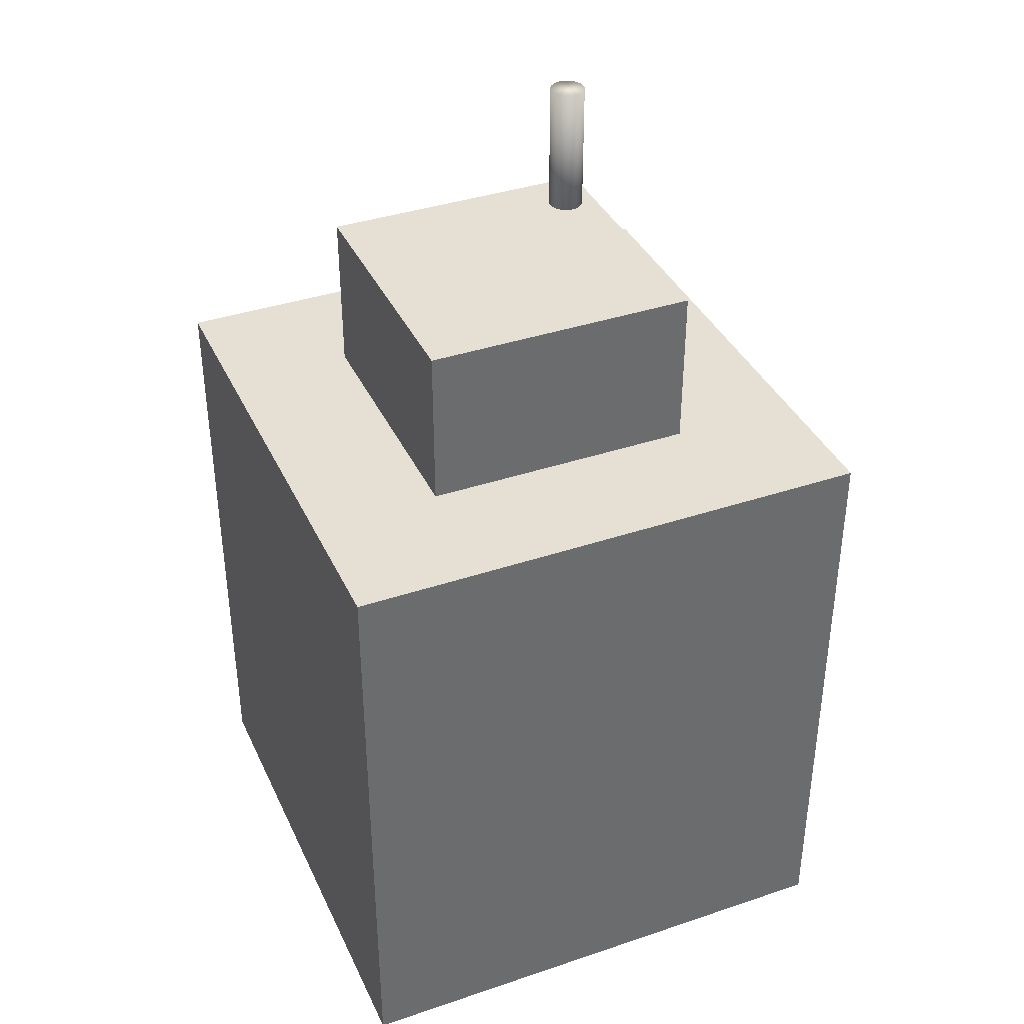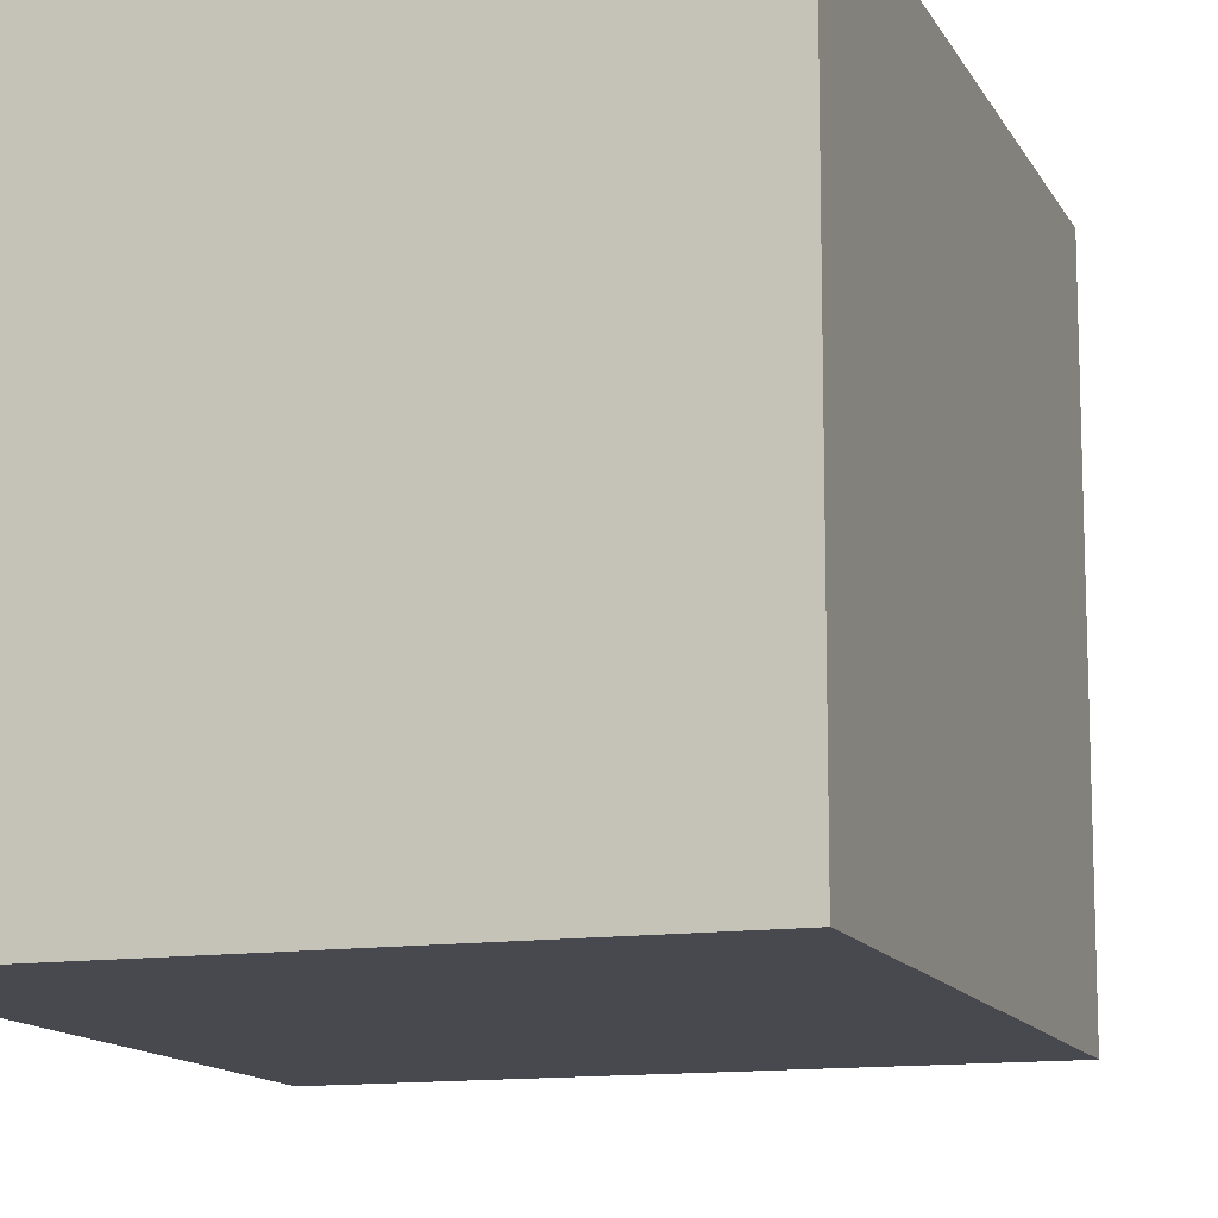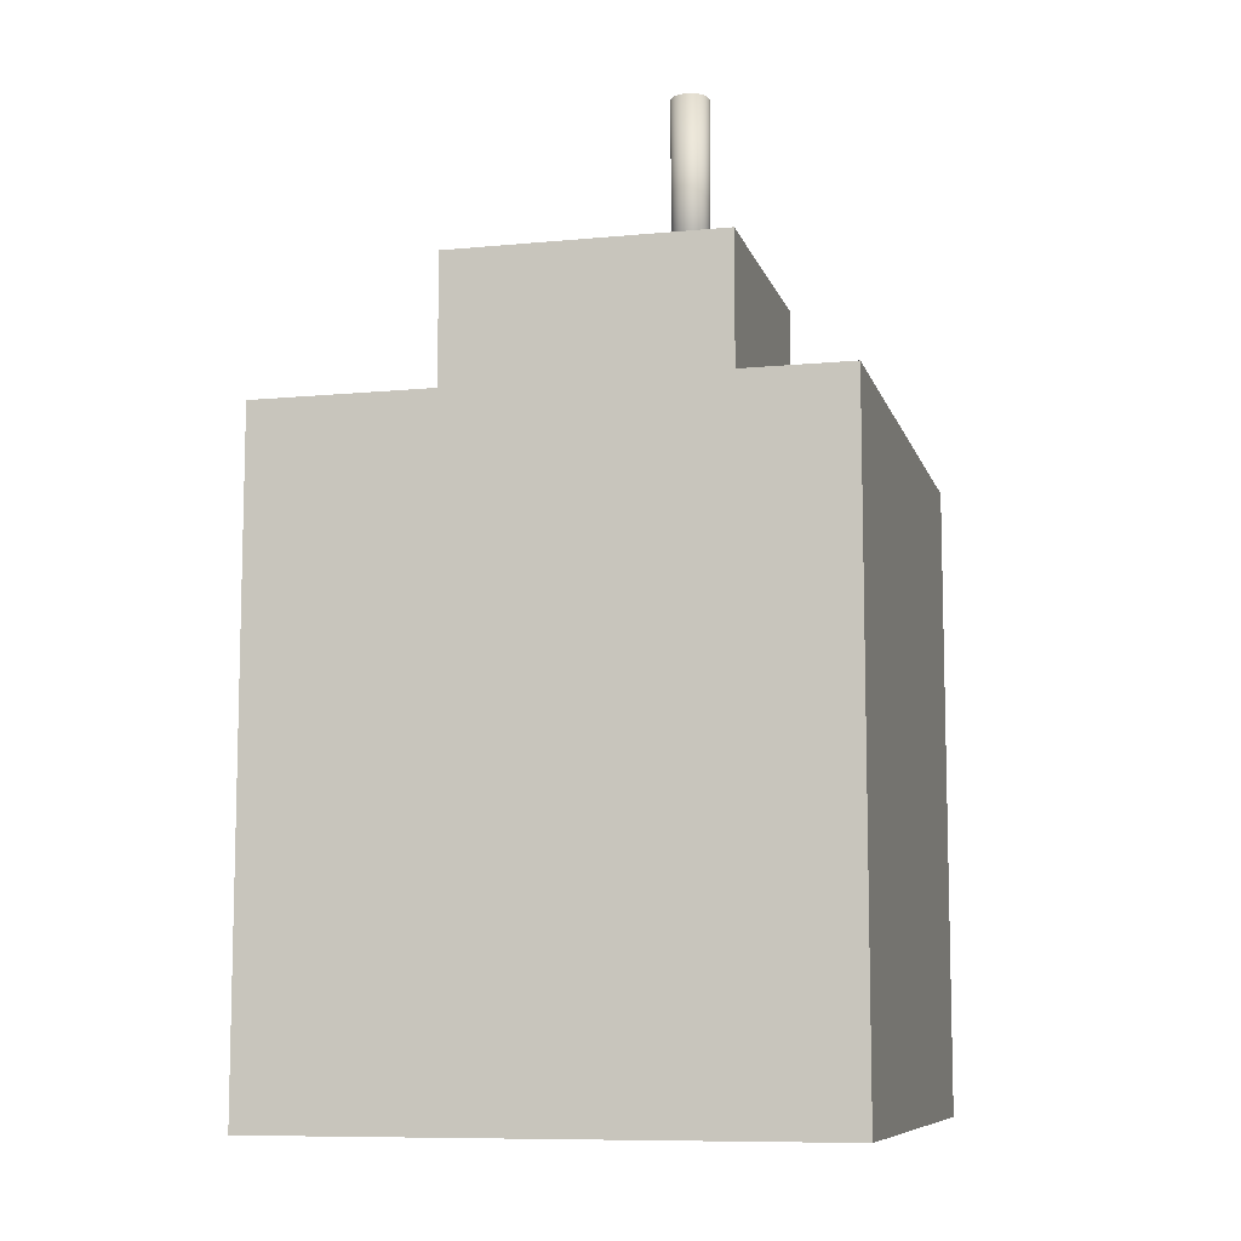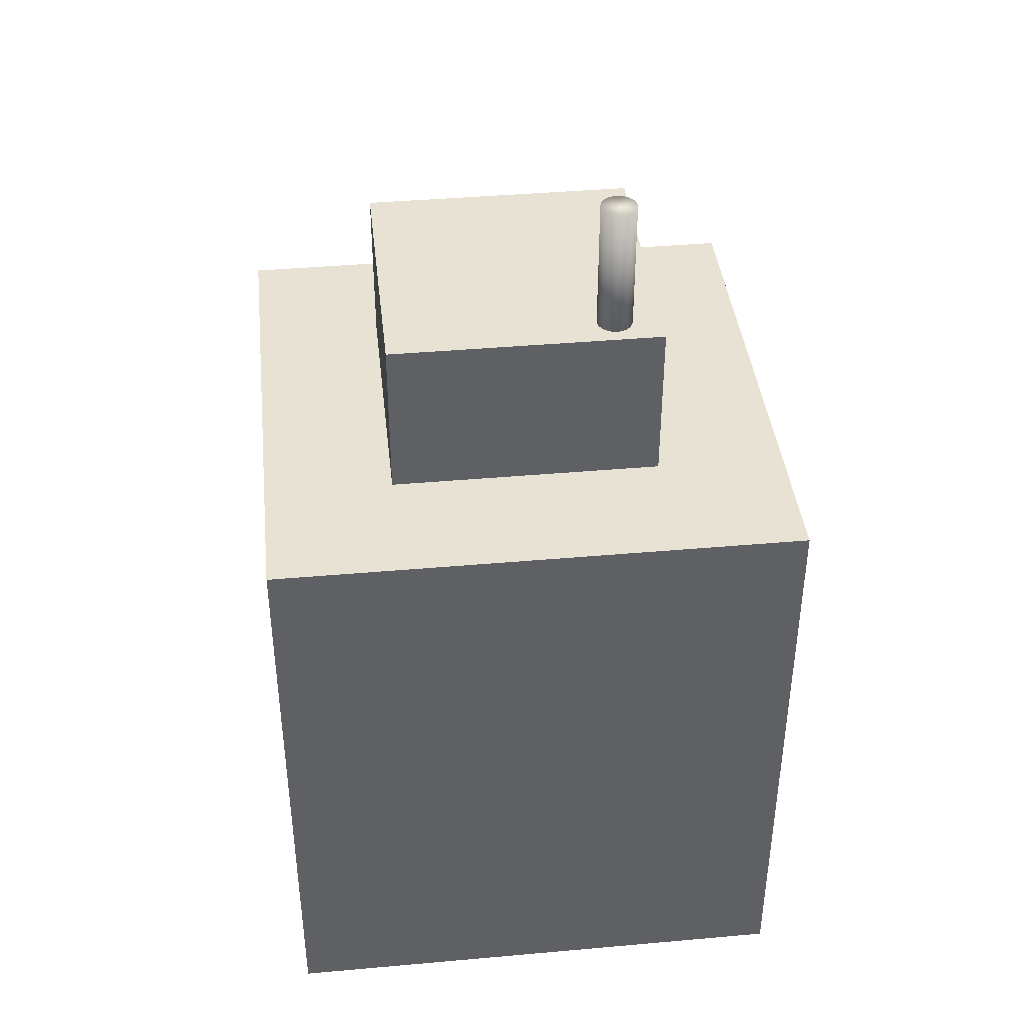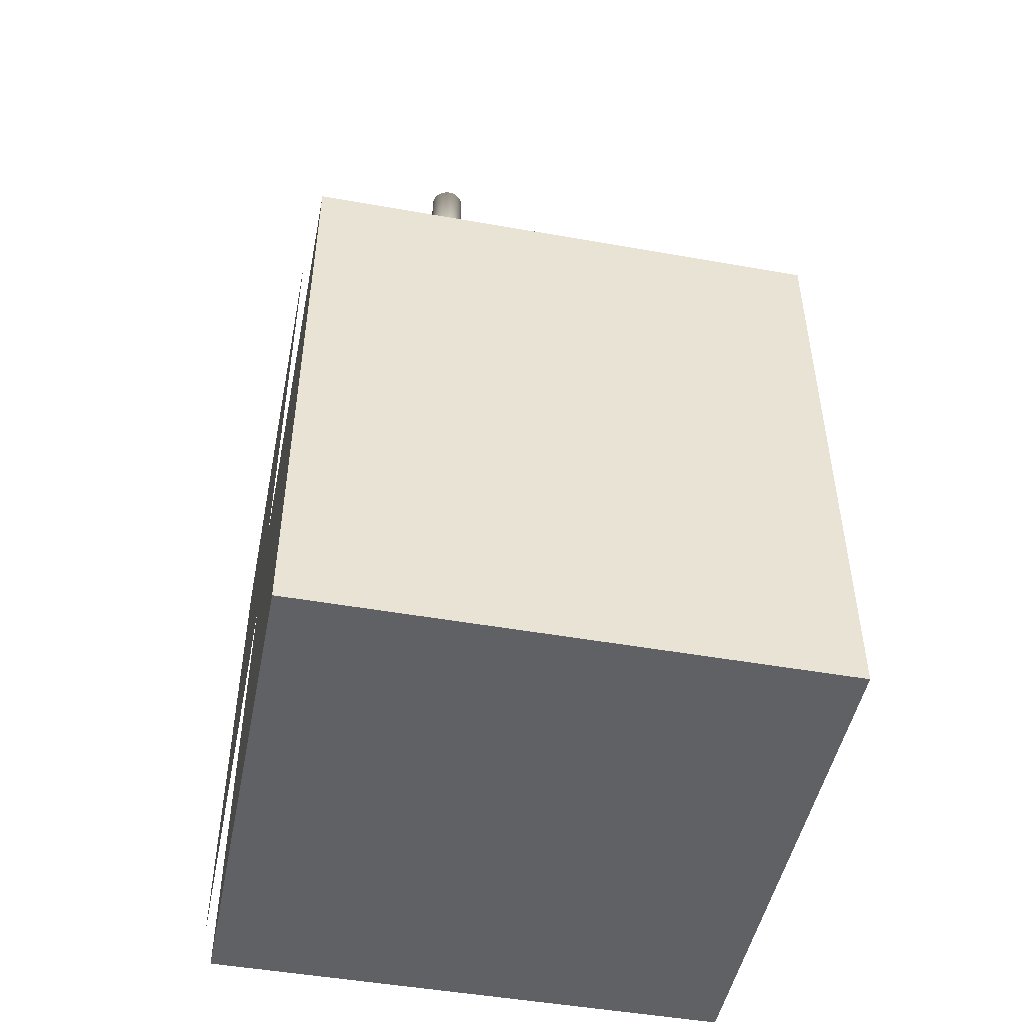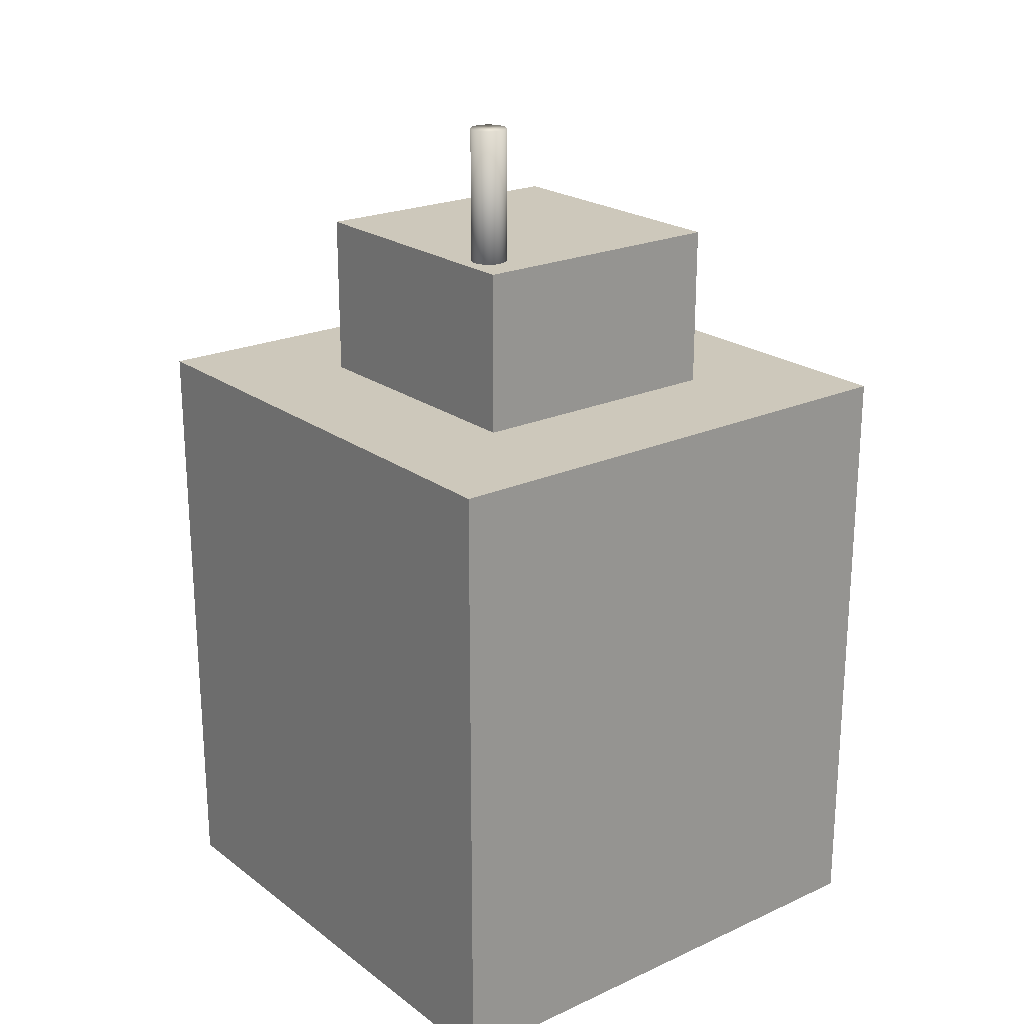
<metadata>
{"format":"obj","ext":"obj","renderer":"f3d","projection":"perspective","resolution":1024,"background":"white","views":[{"elev":38.1,"azim":-23.1,"up":"+Y"},{"elev":-12.7,"azim":18.6,"up":"+Z"},{"elev":-9.1,"azim":104.2,"up":"+Y"},{"elev":40.7,"azim":83.8,"up":"+Y"},{"elev":-48.4,"azim":168.8,"up":"+Y"},{"elev":21.9,"azim":141.7,"up":"+Y"}]}
</metadata>
<code>
o sensa_setumei_平面.001
v 0.4973 0.5963 1.475
v 0.4973 0.02532 1.475
v 0.4973 0.5963 0.9036
v 0.4973 0.02532 0.9036
f 1 2 4 3
o sensa_antena_円柱.001
v 0.2996 0.8374 1.062
v 0.2996 1.065 1.062
v 0.3036 0.8374 1.063
v 0.3036 1.065 1.063
v 0.3075 0.8374 1.064
v 0.3075 1.065 1.064
v 0.3111 0.8374 1.066
v 0.3111 1.065 1.066
v 0.3142 0.8374 1.068
v 0.3142 1.065 1.068
v 0.3168 0.8374 1.072
v 0.3168 1.065 1.072
v 0.3187 0.8374 1.075
v 0.3187 1.065 1.075
v 0.3199 0.8374 1.079
v 0.3199 1.065 1.079
v 0.3203 0.8374 1.083
v 0.3203 1.065 1.083
v 0.3199 0.8374 1.087
v 0.3199 1.065 1.087
v 0.3187 0.8374 1.091
v 0.3187 1.065 1.091
v 0.3168 0.8374 1.095
v 0.3168 1.065 1.095
v 0.3142 0.8374 1.098
v 0.3142 1.065 1.098
v 0.3111 0.8374 1.1
v 0.3111 1.065 1.1
v 0.3075 0.8374 1.102
v 0.3075 1.065 1.102
v 0.3036 0.8374 1.103
v 0.3036 1.065 1.103
v 0.2996 0.8374 1.104
v 0.2996 1.065 1.104
v 0.2956 0.8374 1.103
v 0.2956 1.065 1.103
v 0.2917 0.8374 1.102
v 0.2917 1.065 1.102
v 0.2882 0.8374 1.1
v 0.2882 1.065 1.1
v 0.285 0.8374 1.098
v 0.285 1.065 1.098
v 0.2825 0.8374 1.095
v 0.2825 1.065 1.095
v 0.2806 0.8374 1.091
v 0.2806 1.065 1.091
v 0.2794 0.8374 1.087
v 0.2794 1.065 1.087
v 0.279 0.8374 1.083
v 0.279 1.065 1.083
v 0.2794 0.8374 1.079
v 0.2794 1.065 1.079
v 0.2806 0.8374 1.075
v 0.2806 1.065 1.075
v 0.2825 0.8374 1.072
v 0.2825 1.065 1.072
v 0.285 0.8374 1.068
v 0.285 1.065 1.068
v 0.2882 0.8374 1.066
v 0.2882 1.065 1.066
v 0.2917 0.8374 1.064
v 0.2917 1.065 1.064
v 0.2956 0.8374 1.063
v 0.2956 1.065 1.063
f 5 6 8 7
f 7 8 10 9
f 9 10 12 11
f 11 12 14 13
f 13 14 16 15
f 15 16 18 17
f 17 18 20 19
f 19 20 22 21
f 21 22 24 23
f 23 24 26 25
f 25 26 28 27
f 27 28 30 29
f 29 30 32 31
f 31 32 34 33
f 33 34 36 35
f 35 36 38 37
f 37 38 40 39
f 39 40 42 41
f 41 42 44 43
f 43 44 46 45
f 45 46 48 47
f 47 48 50 49
f 49 50 52 51
f 51 52 54 53
f 53 54 56 55
f 55 56 58 57
f 57 58 60 59
f 59 60 62 61
f 61 62 64 63
f 63 64 66 65
f 8 6 68 66 64 62 60 58 56 54 52 50 48 46 44 42 40 38 36 34 32 30 28 26 24 22 20 18 16 14 12 10
f 65 66 68 67
f 67 68 6 5
f 5 7 9 11 13 15 17 19 21 23 25 27 29 31 33 35 37 39 41 43 45 47 49 51 53 55 57 59 61 63 65 67
o sansa_hontai_平面.002
v -0.1325 0 1.498
v 0.4859 0 1.498
v -0.1325 0 0.8792
v 0.4859 0 0.8792
v -0.1325 0.7205 1.498
v 0.4859 0.7205 1.498
v -0.1325 0.7205 0.8792
v 0.4859 0.7205 0.8792
v 0.01783 0.6912 1.347
v 0.3356 0.6912 1.347
v 0.01783 0.6912 1.03
v 0.3356 0.6912 1.03
v 0.01783 0.9104 1.347
v 0.3356 0.9104 1.347
v 0.01783 0.9104 1.03
v 0.3356 0.9104 1.03
f 69 71 72 70
f 73 74 76 75
f 69 70 74 73
f 70 72 76 74
f 71 69 73 75
f 72 71 75 76
f 77 79 80 78
f 81 82 84 83
f 80 79 83 84
f 77 78 82 81
f 78 80 84 82
f 79 77 81 83

</code>
